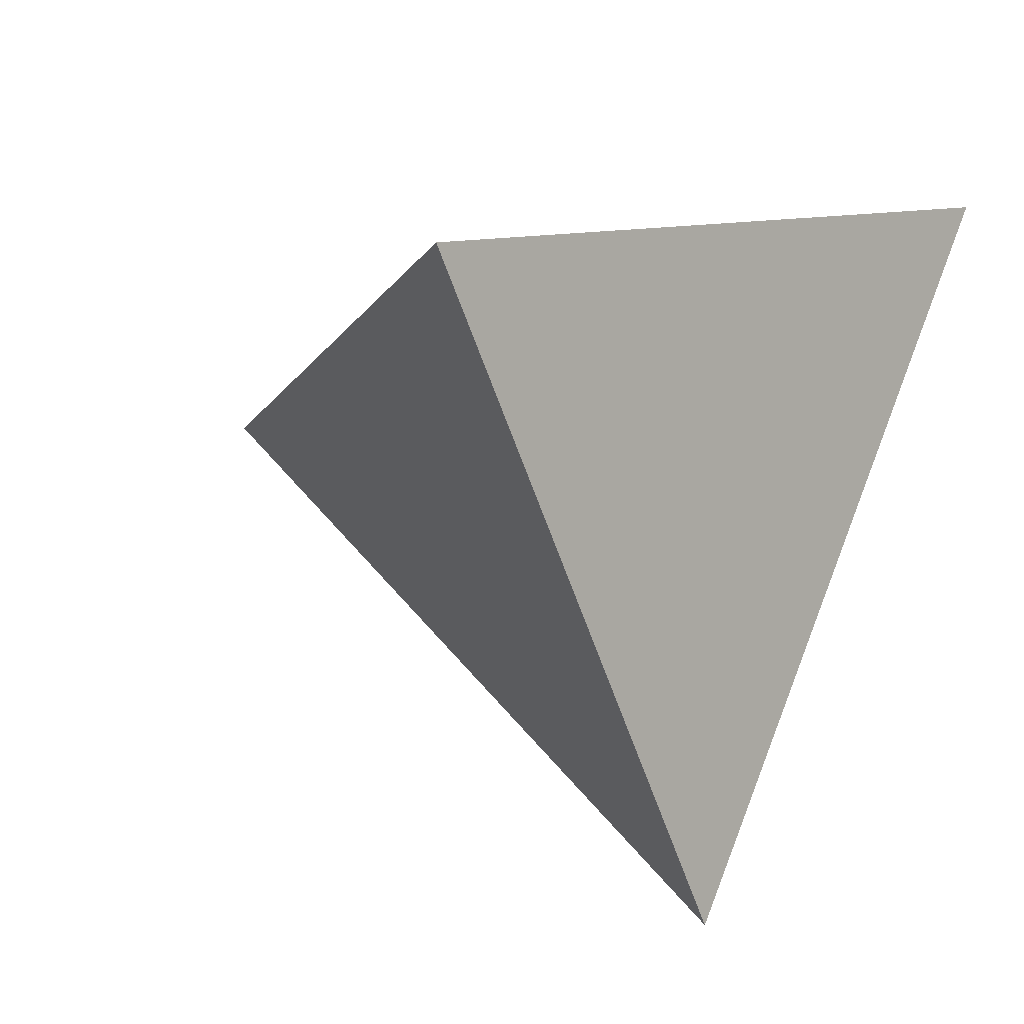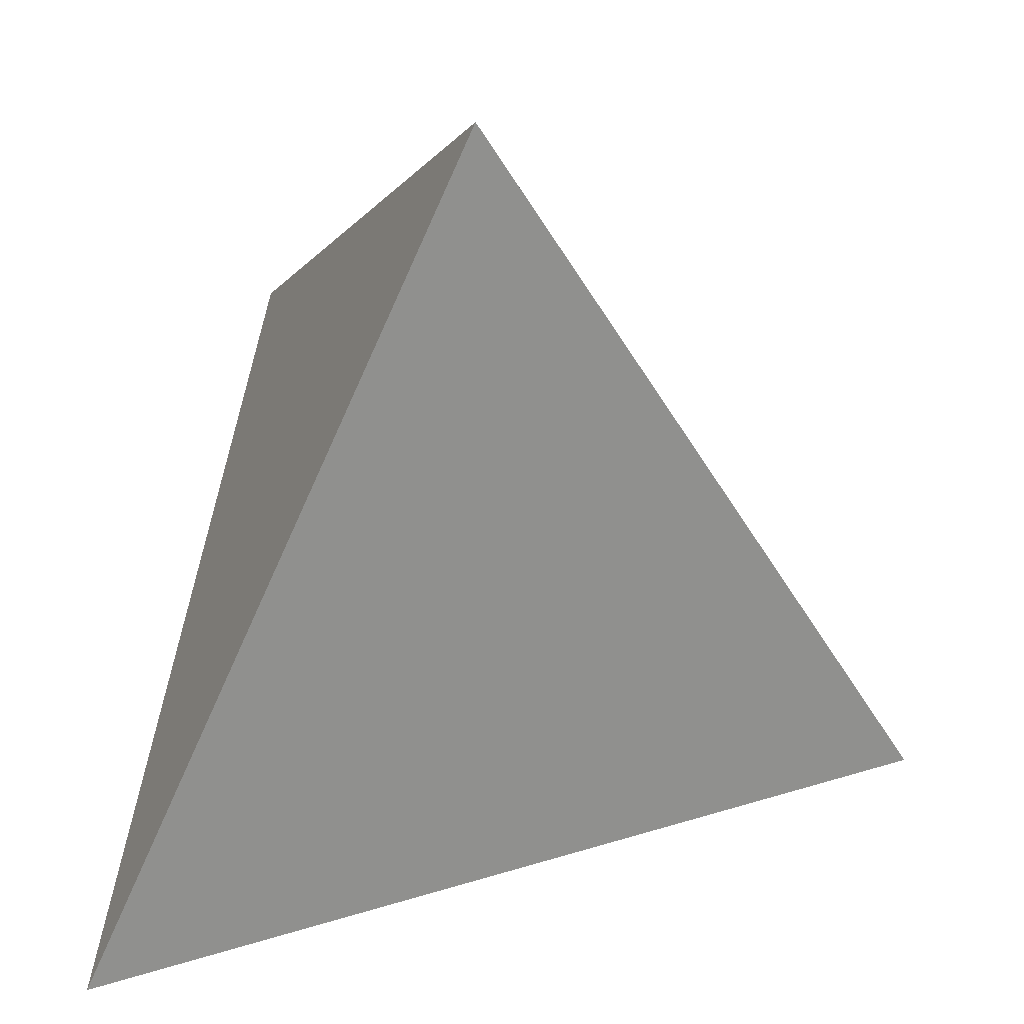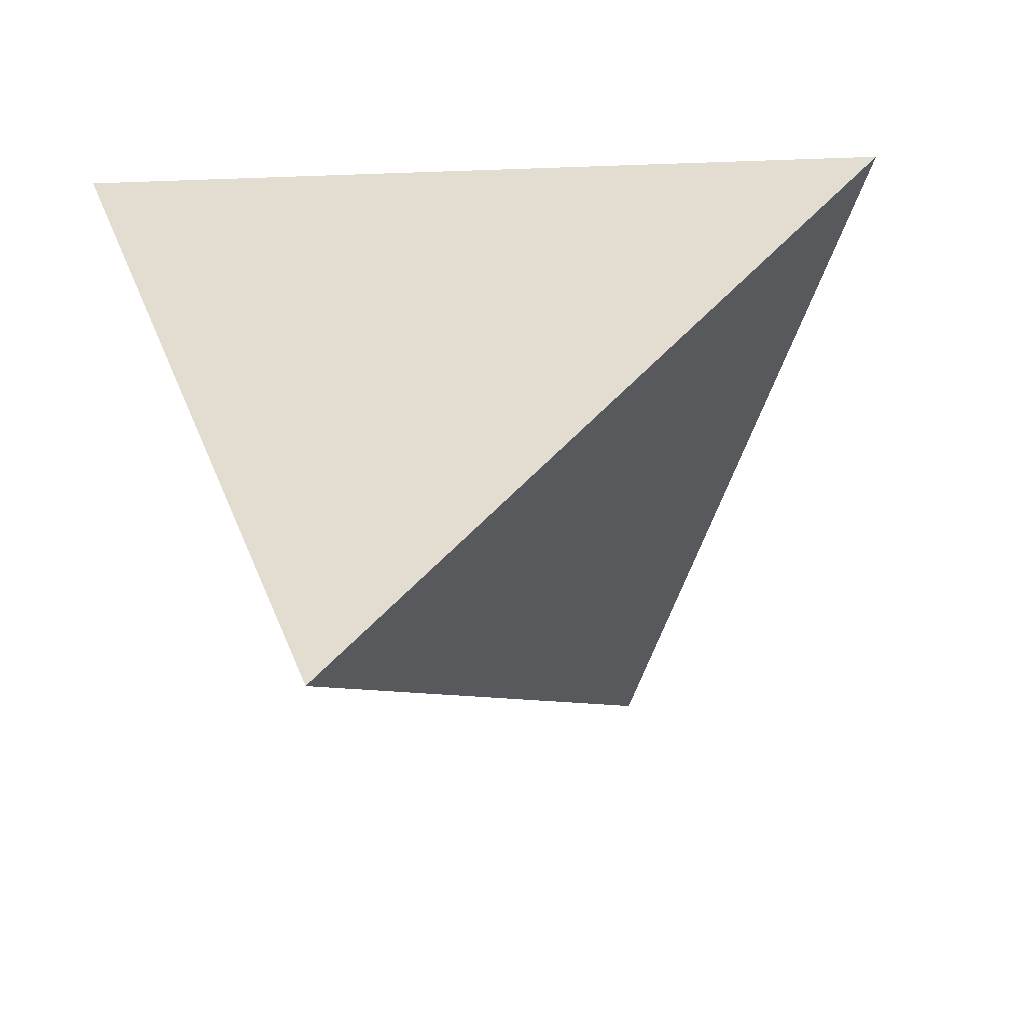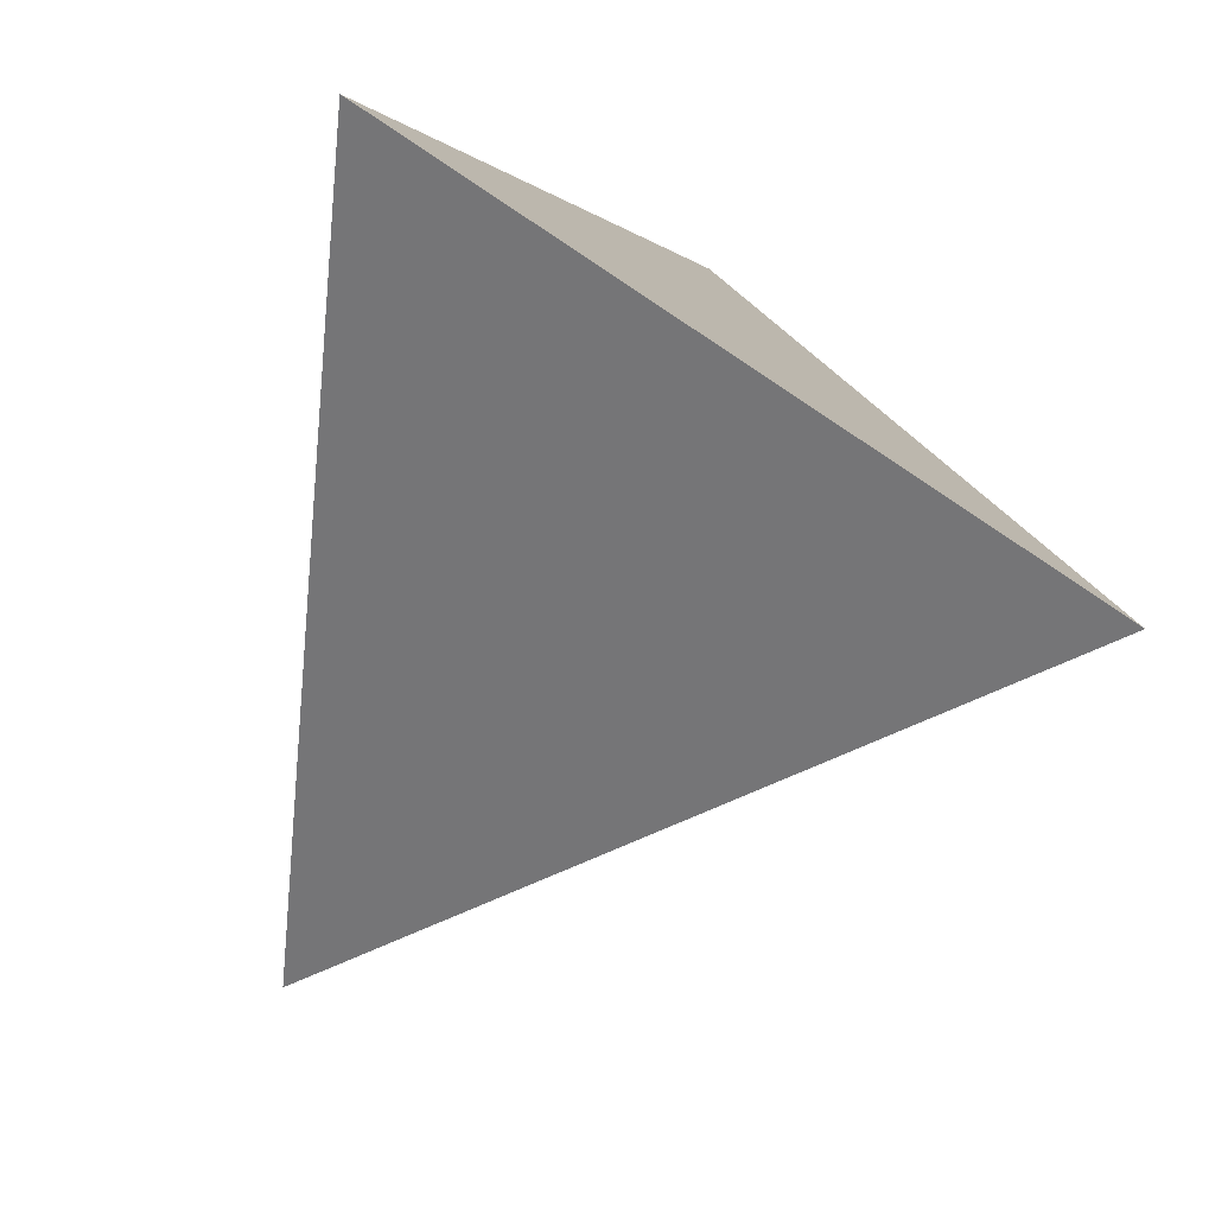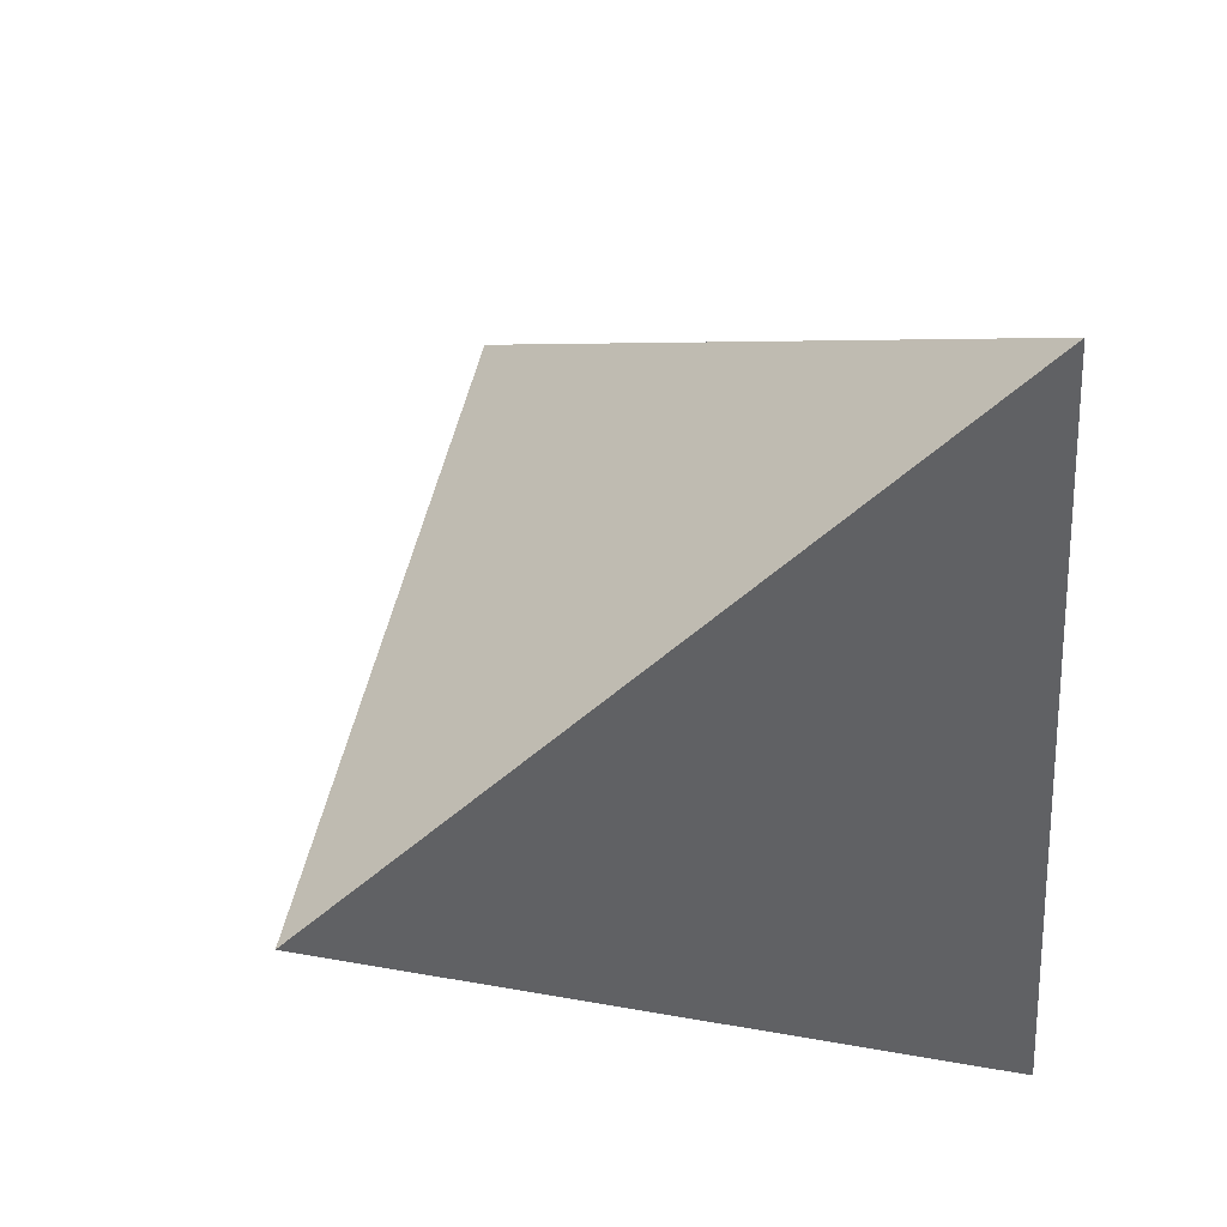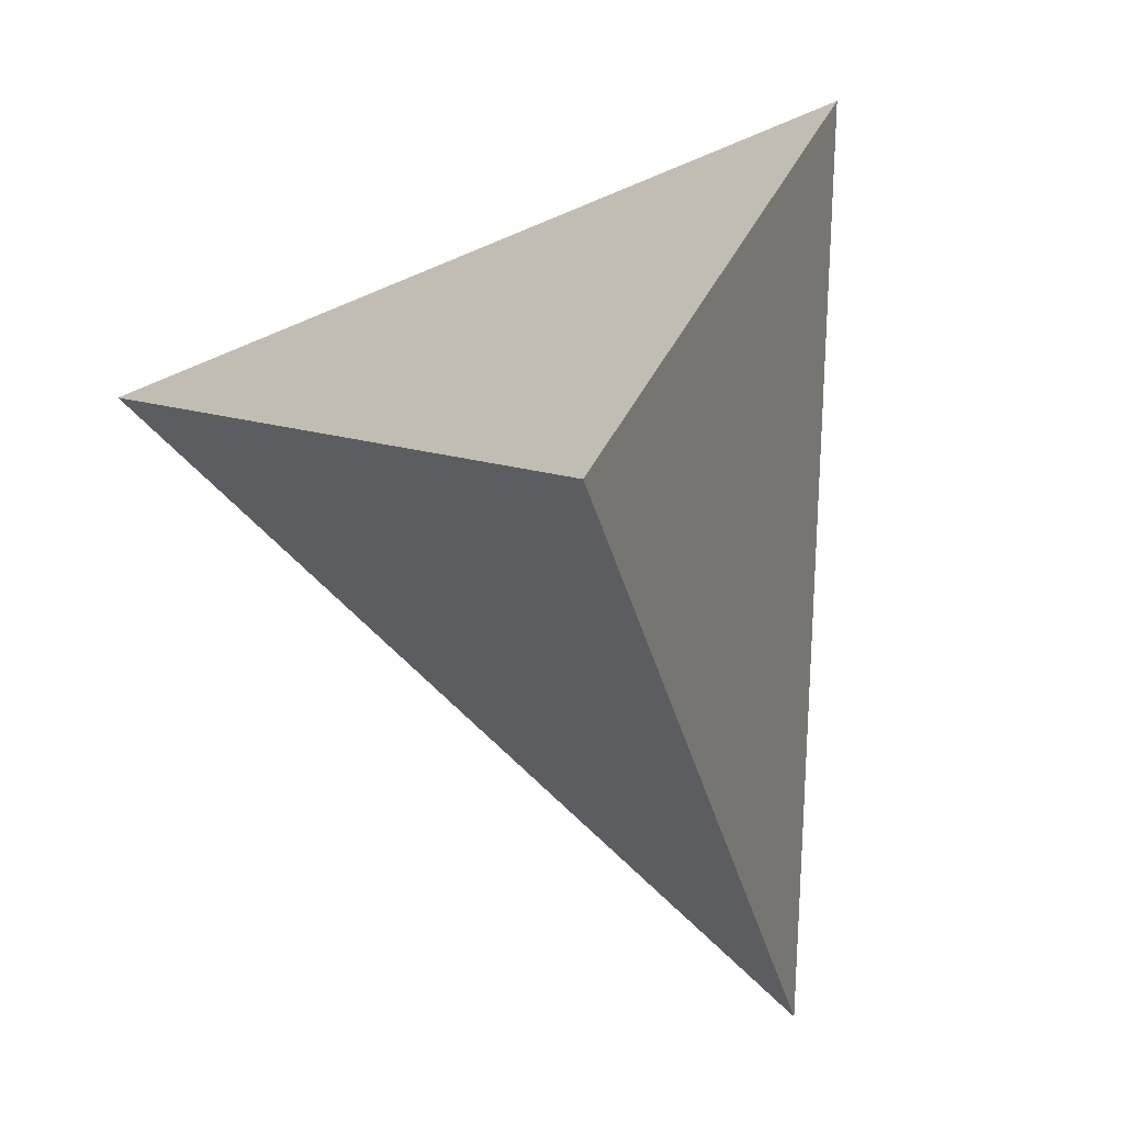
<metadata>
{"format":"obj","ext":"obj","renderer":"f3d","projection":"perspective","resolution":1024,"background":"white","views":[{"elev":15.5,"azim":16.5,"up":"+Y"},{"elev":9.7,"azim":176.8,"up":"+Z"},{"elev":19.4,"azim":-101.5,"up":"+Y"},{"elev":73.2,"azim":-43.6,"up":"+Z"},{"elev":68.1,"azim":72.1,"up":"+Z"},{"elev":-44.0,"azim":122.5,"up":"+Z"}]}
</metadata>
<code>
v 0.2101 -0.2017 0.2133
v -0.07458 -0.1094 -0.09878
v 0.1171 -0.08786 -0.08641
v 0.1771 0.1633 -0.1618
v -0.1089 0.1296 0.1297
v 0.1696 0.1771 0.163
v -0.07494 -0.09583 0.1084
v -0.05961 0.0927 -0.08577
v 0.03782 0.2638 0.4318
v 0.2311 -0.396 0.2386
v 0.3789 0.1984 -0.3237
v -0.3994 -0.06614 -0.1987
v 0.2308 -0.3952 0.2388
v 0.2302 -0.3956 0.238
v -0.1956 -0.1728 -0.05734
v 0.2005 -0.2916 0.2691
v 0.2573 -0.2907 0.1389
v 0.3533 0.1897 -0.3196
v 0.1063 0.2506 0.2802
v 0.2317 0.2266 0.002288
v -0.02512 0.0611 -0.2588
v 0.3461 0.2047 -0.2511
v 0.07748 0.1283 0.3921
v -0.1235 0.1421 0.1992
v -0.326 -0.1045 -0.1478
v -0.2093 0.07728 0.07542
v -0.2574 -0.01787 -0.2215
f 18 11 17
f 27 21 3
f 13 1 16
f 17 1 13
f 2 14 15
f 8 4 18
f 13 14 10
f 23 7 16
f 11 22 1
f 20 4 5
f 5 4 8
f 19 6 20
f 23 6 19
f 24 9 19
f 4 20 22
f 1 22 20
f 11 18 4
f 18 3 21
f 5 26 24
f 16 1 6
f 9 24 7
f 25 2 15
f 12 27 2
f 25 26 12
f 8 21 27
f 17 3 18
f 3 2 27
f 16 14 13
f 7 15 14
f 16 7 14
f 13 10 17
f 18 21 8
f 3 14 2
f 17 10 14
f 3 17 14
f 1 17 11
f 5 19 20
f 19 9 23
f 19 5 24
f 20 6 1
f 4 22 11
f 6 23 16
f 7 23 9
f 15 7 25
f 7 24 26
f 25 7 26
f 2 25 12
f 8 26 5
f 8 12 26
f 8 27 12

</code>
